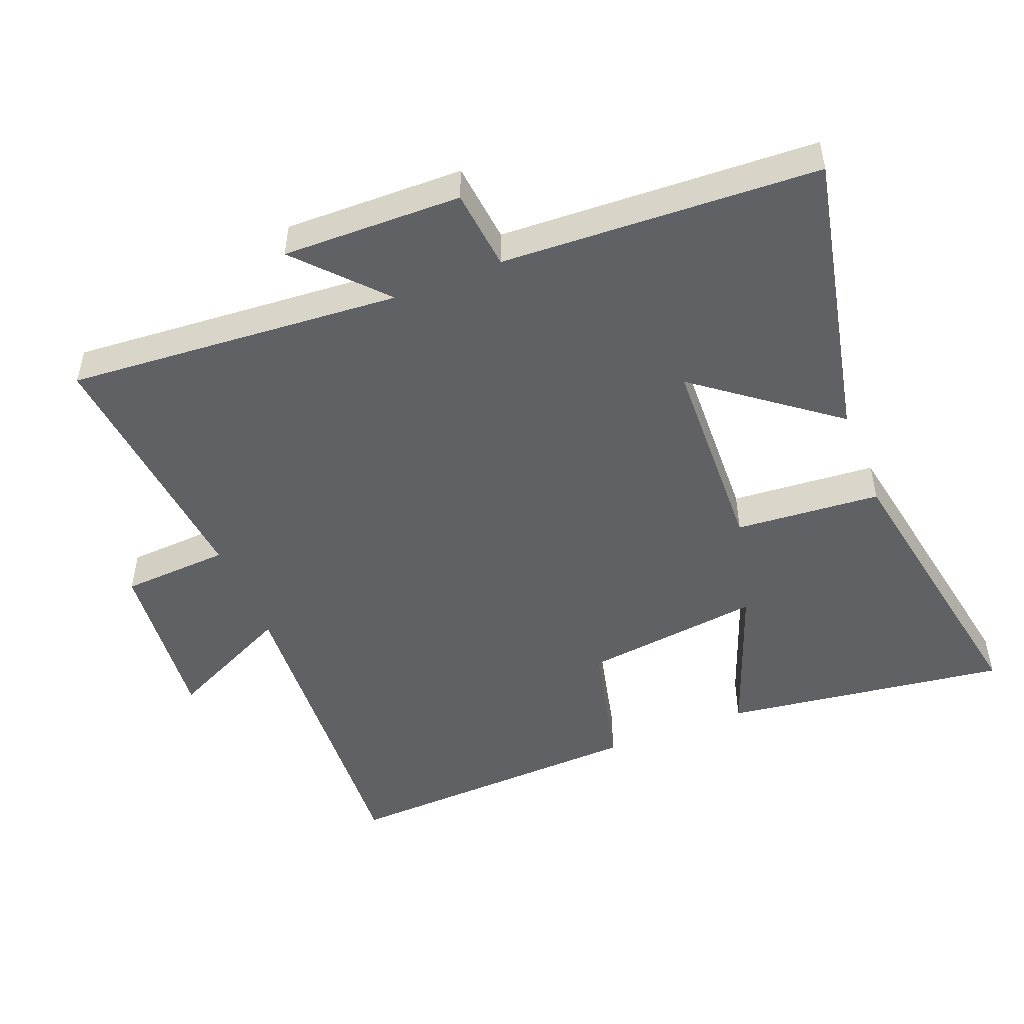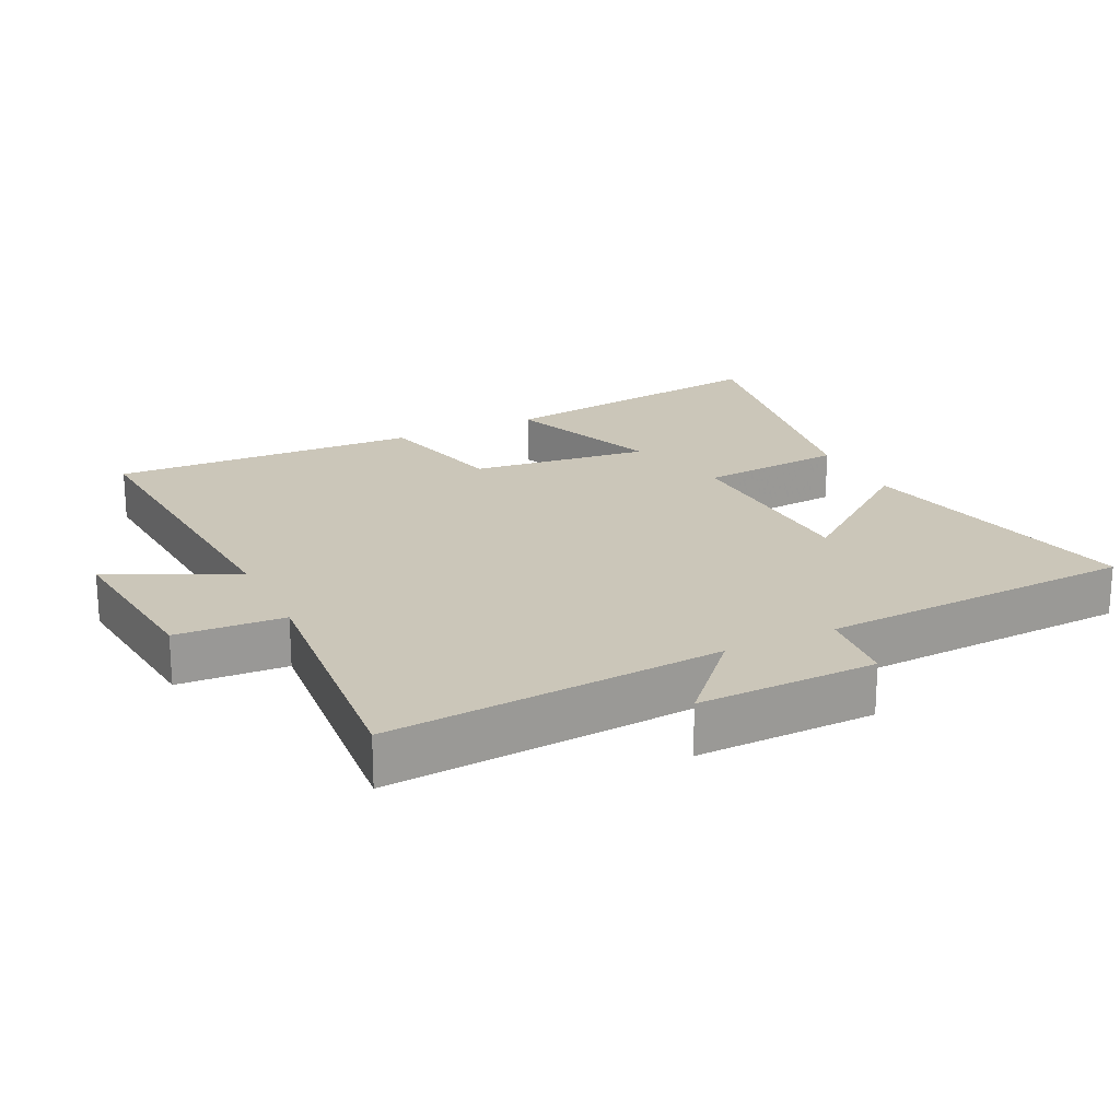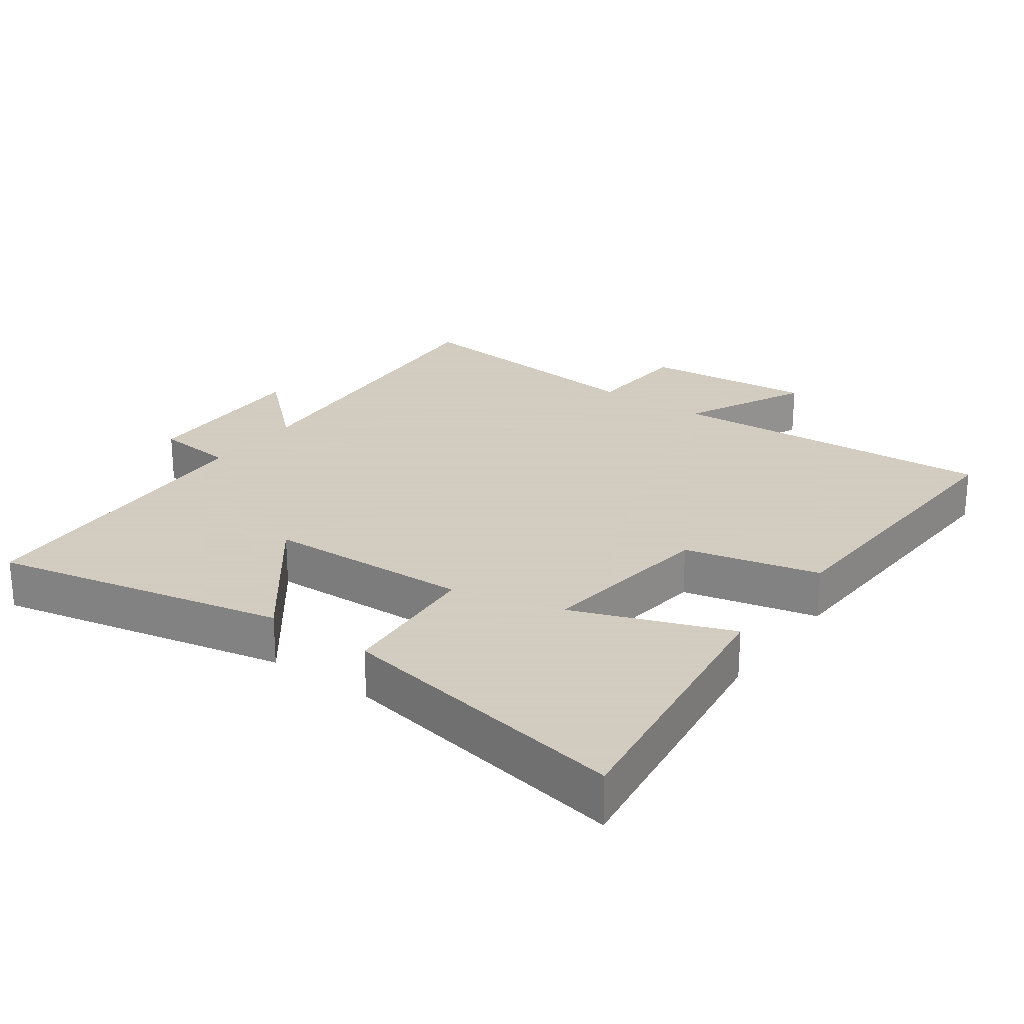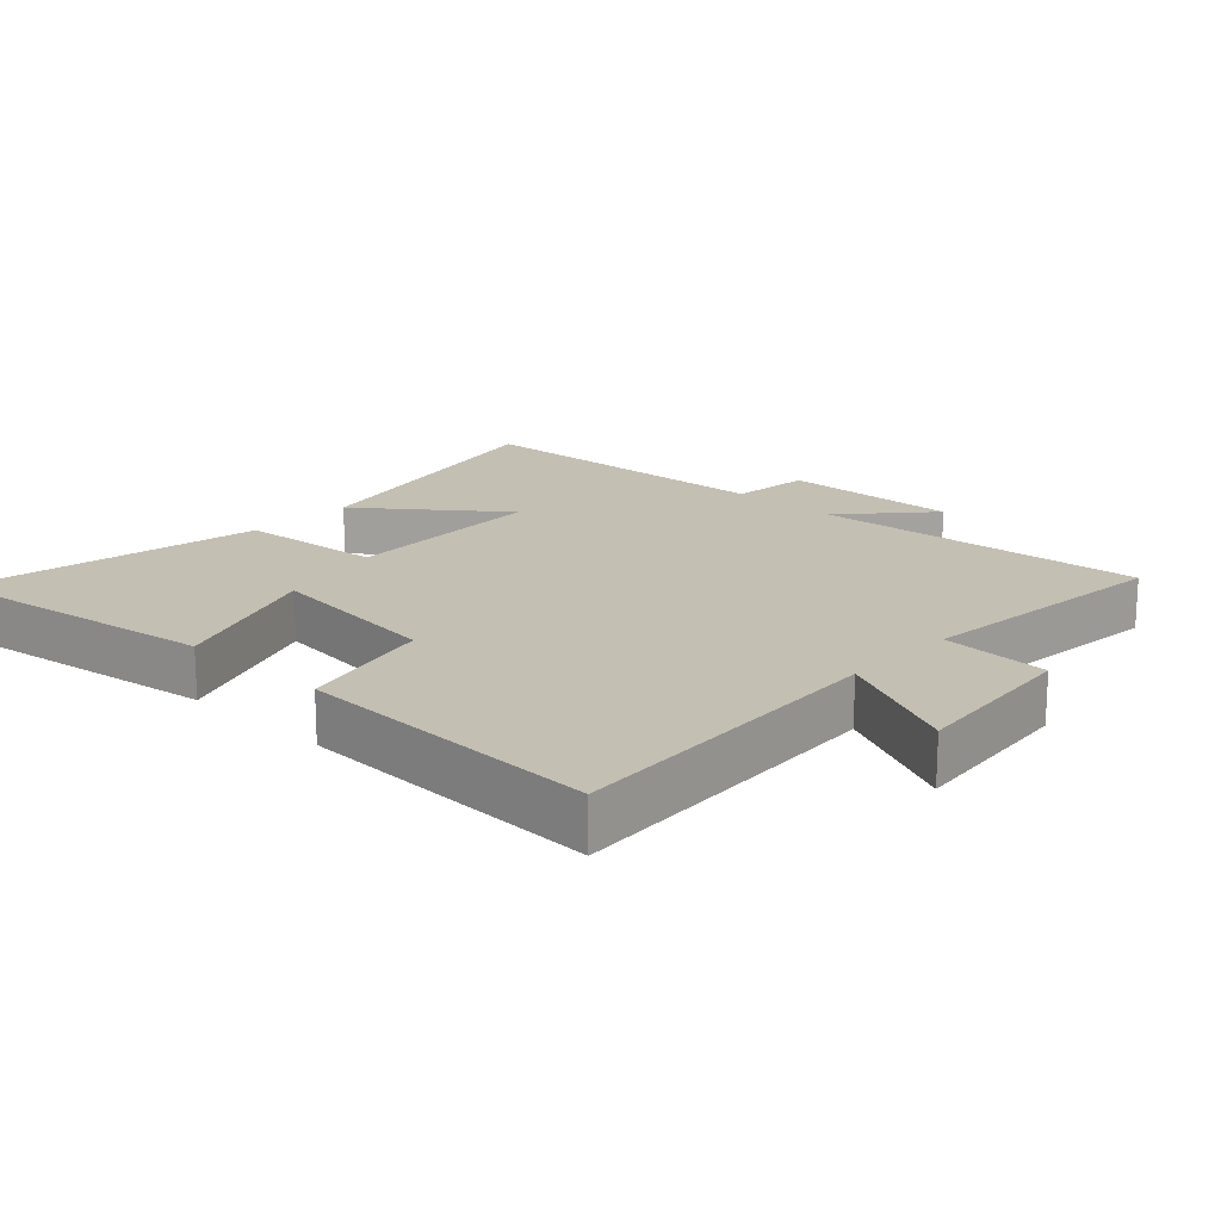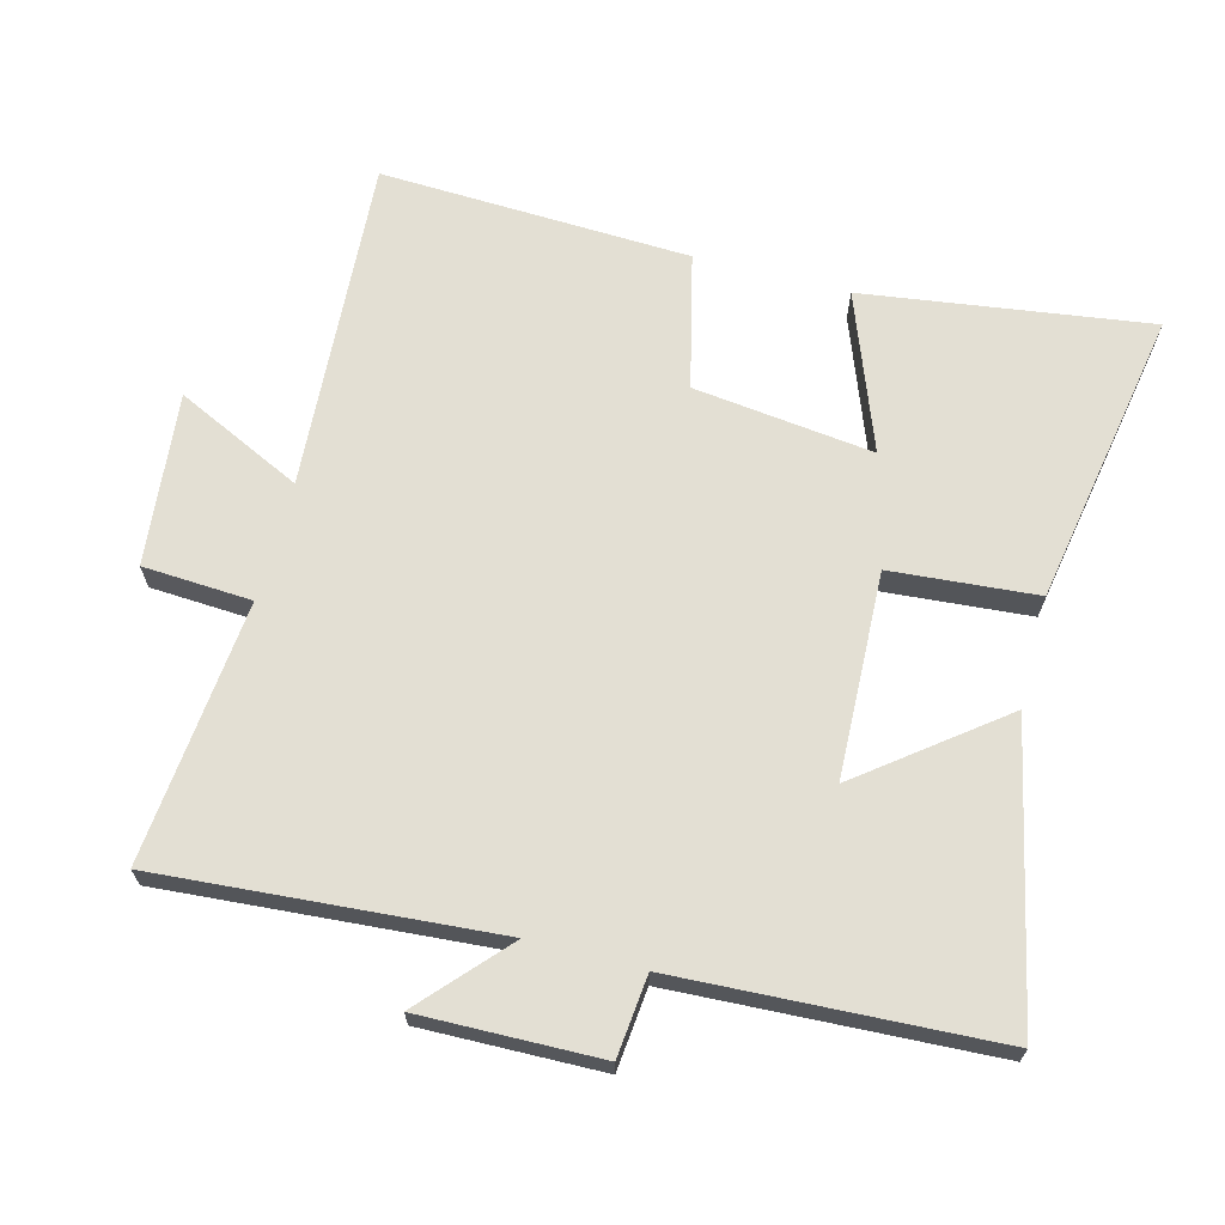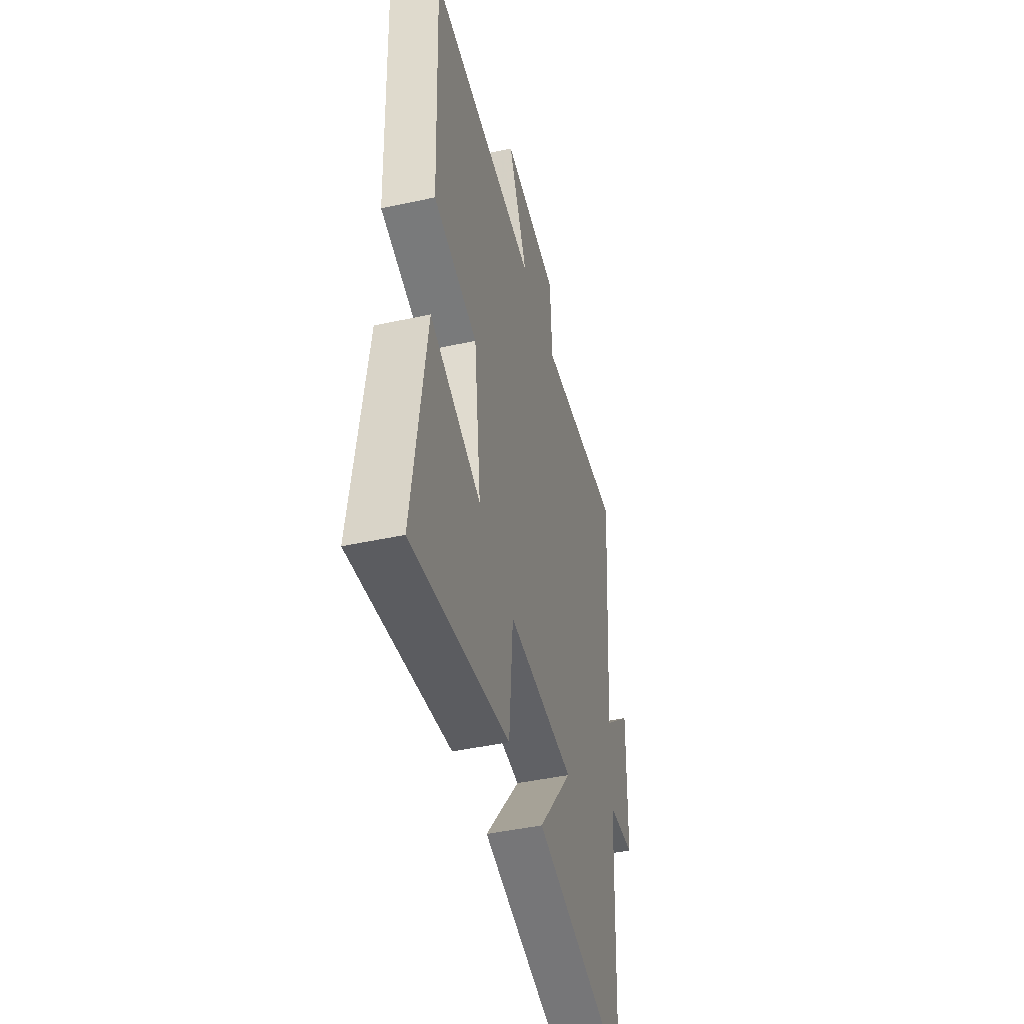
<metadata>
{"format":"obj","ext":"obj","renderer":"f3d","projection":"perspective","resolution":1024,"background":"white","views":[{"elev":-49.3,"azim":111.9,"up":"+Y"},{"elev":20.8,"azim":64.1,"up":"+Y"},{"elev":24.3,"azim":-143.9,"up":"+Y"},{"elev":17.9,"azim":-46.8,"up":"+Y"},{"elev":67.0,"azim":104.8,"up":"+Y"},{"elev":-45.3,"azim":-75.9,"up":"+Z"}]}
</metadata>
<code>
v -0.518 0.07 0.532
v -0.025 0.07 0.5
v -0.114 0.07 0.687
v 0.142 0.07 0.661
v 0.151 0.07 0.5
v 0.539 0.07 0.537
v 0.5 0.07 0.04
v 0.626 0.07 0.154
v 0.62 0.07 -0.112
v 0.5 0.07 -0.124
v 0.476 0.07 -0.594
v 0.044 0.07 -0.5
v 0.202 0.07 -0.296
v -0.102 0.07 -0.284
v -0.12 0.07 -0.5
v -0.56 0.07 -0.577
v -0.5 0.07 -0.153
v -0.268 0.07 -0.241
v -0.3 0.07 0.025
v -0.5 0.07 0.073
v -0.518 0 0.532
v -0.025 0 0.5
v -0.114 0 0.687
v 0.142 0 0.661
v 0.151 0 0.5
v 0.539 0 0.537
v 0.5 0 0.04
v 0.626 0 0.154
v 0.62 0 -0.112
v 0.5 0 -0.124
v 0.476 0 -0.594
v 0.044 0 -0.5
v 0.202 0 -0.296
v -0.102 0 -0.284
v -0.12 0 -0.5
v -0.56 0 -0.577
v -0.5 0 -0.153
v -0.268 0 -0.241
v -0.3 0 0.025
v -0.5 0 0.073
f 19 20 1 2
f 18 19 2
f 15 16 17 18
f 14 15 18
f 13 14 18 2
f 10 11 12 13
f 10 13 2
f 7 8 9 10
f 7 10 2 3
f 5 6 7
f 5 7 3
f 3 4 5
f 22 21 40 39
f 22 39 38
f 38 37 36 35
f 38 35 34
f 22 38 34 33
f 33 32 31 30
f 22 33 30
f 30 29 28 27
f 23 22 30 27
f 27 26 25
f 23 27 25
f 25 24 23
f 1 21 22 2
f 2 22 23 3
f 3 23 24 4
f 4 24 25 5
f 5 25 26 6
f 6 26 27 7
f 7 27 28 8
f 8 28 29 9
f 9 29 30 10
f 10 30 31 11
f 11 31 32 12
f 12 32 33 13
f 13 33 34 14
f 14 34 35 15
f 15 35 36 16
f 16 36 37 17
f 17 37 38 18
f 18 38 39 19
f 19 39 40 20
f 20 40 21 1

</code>
